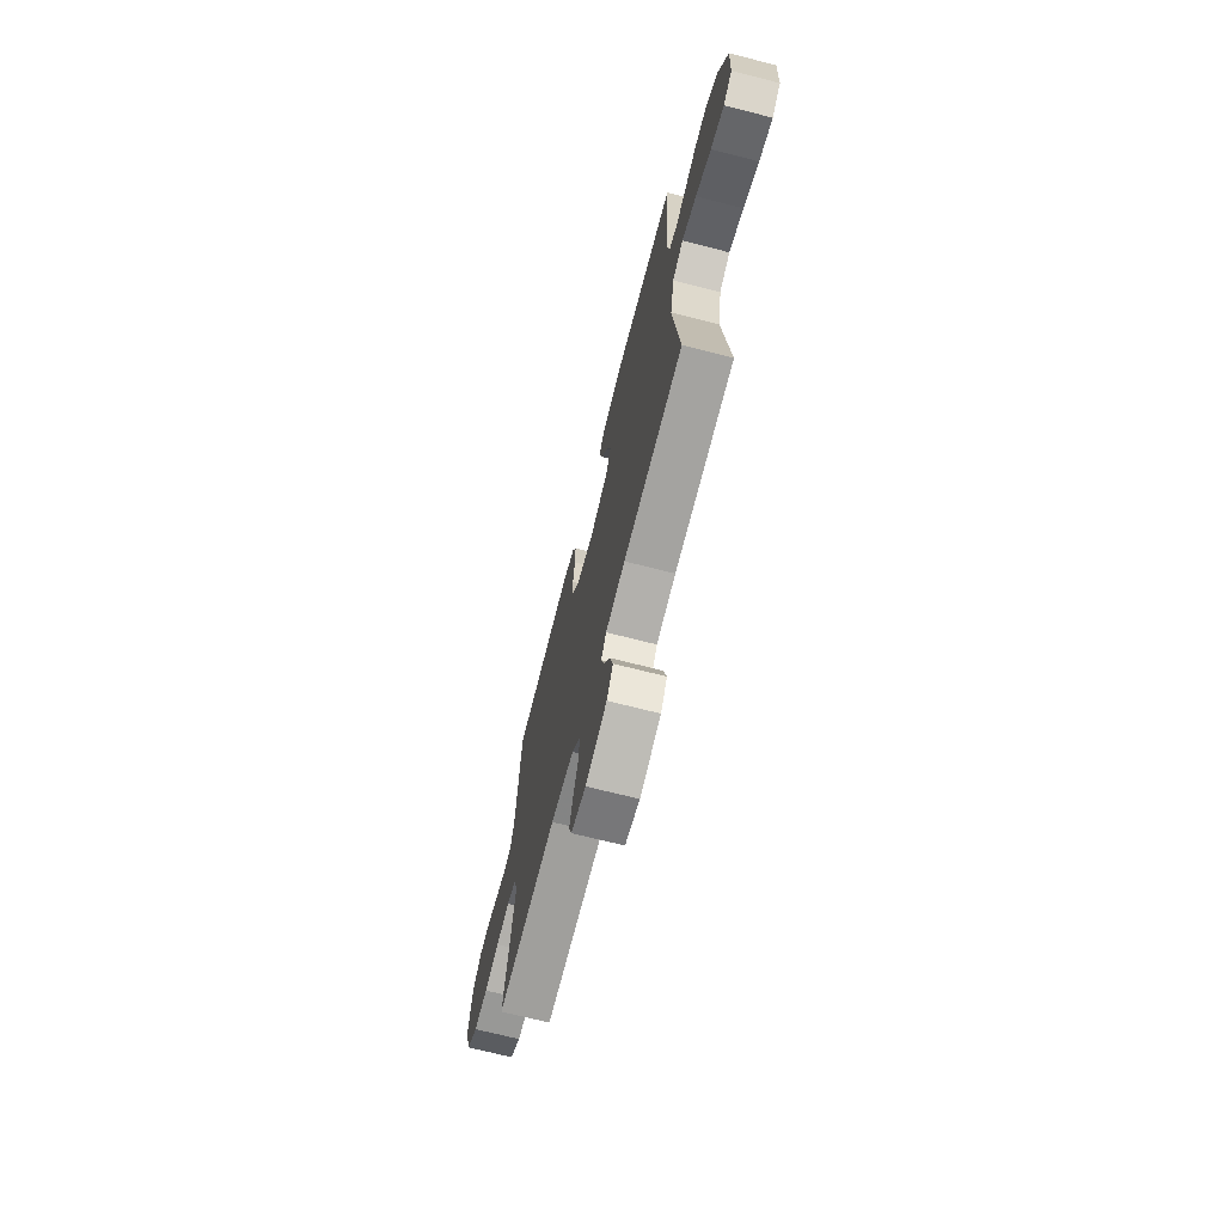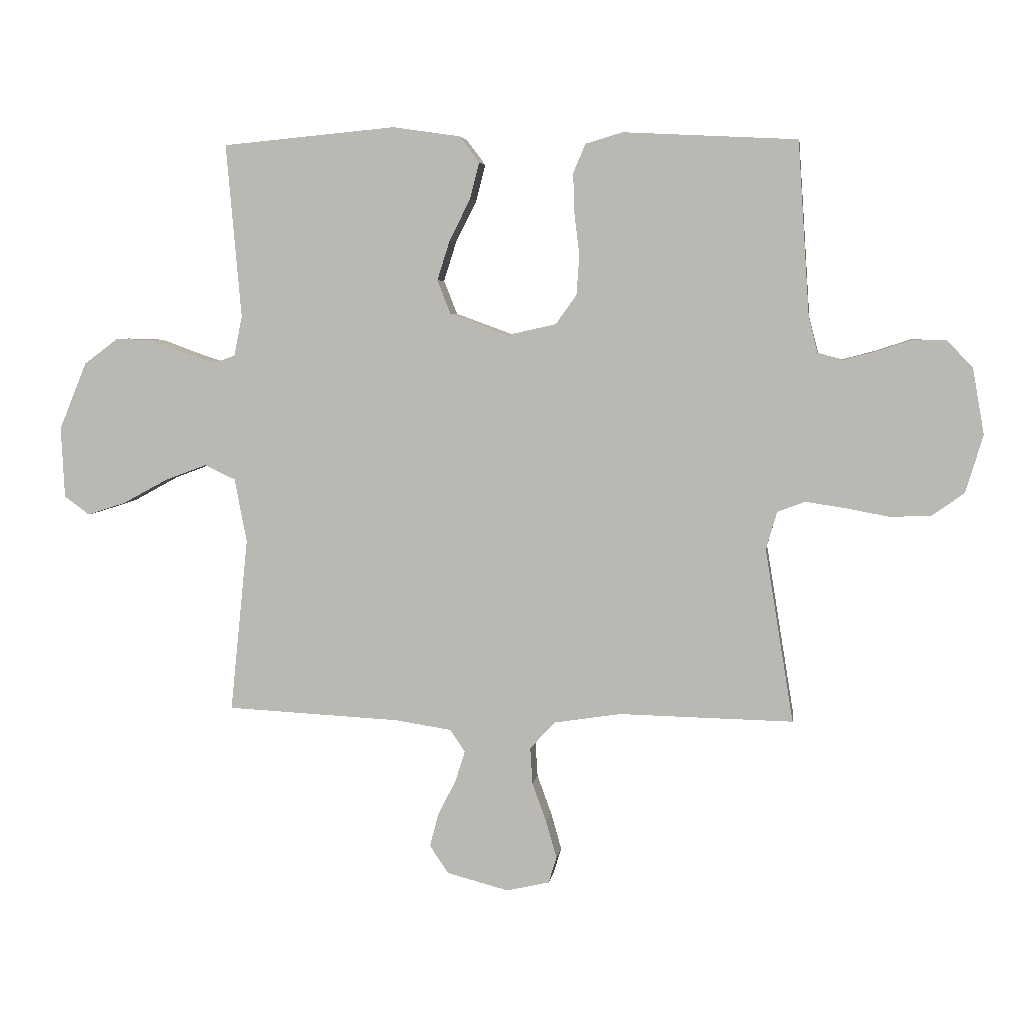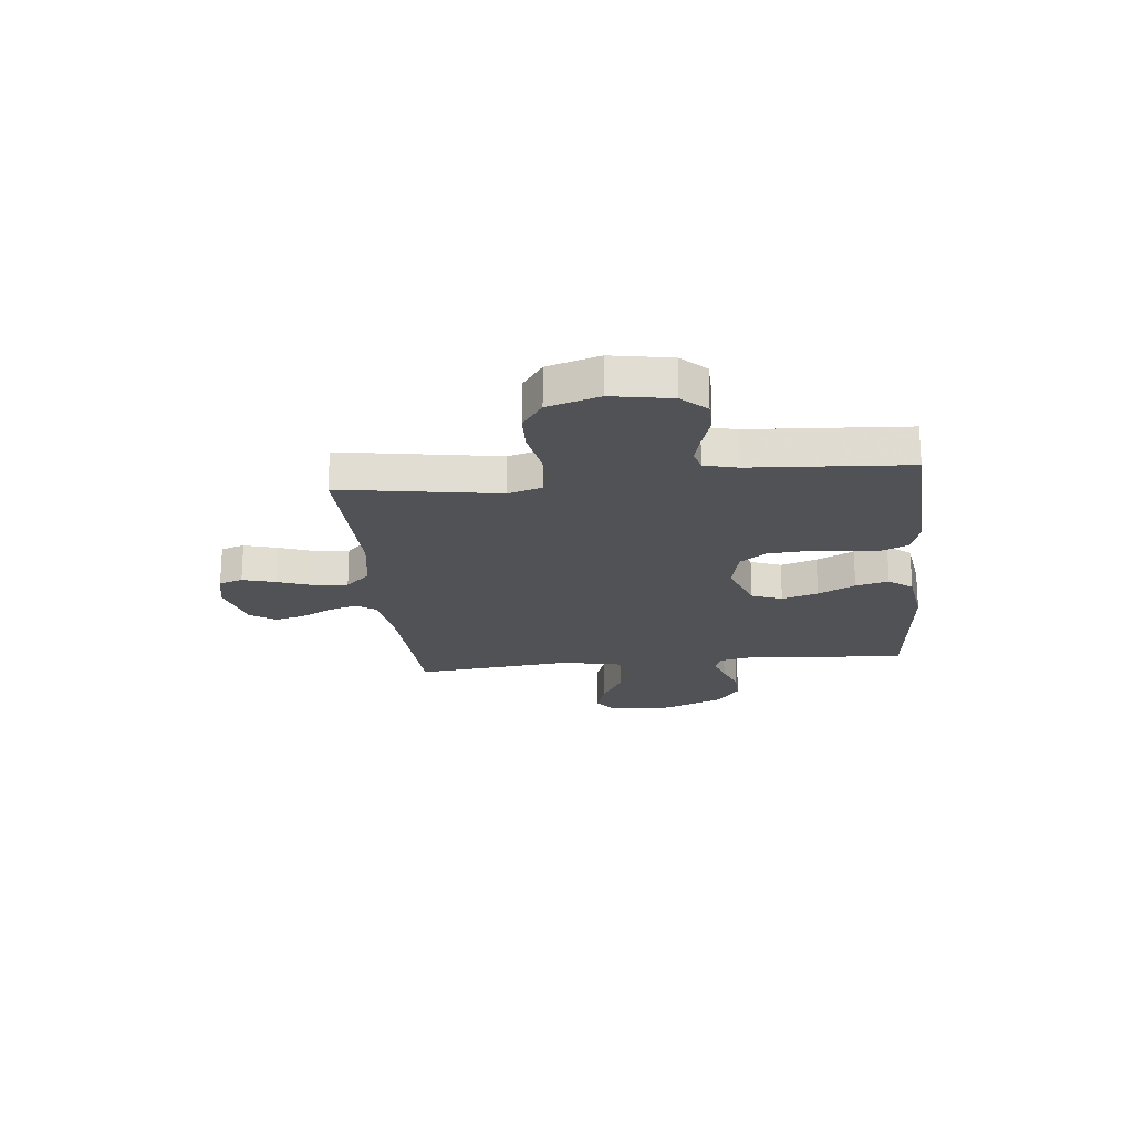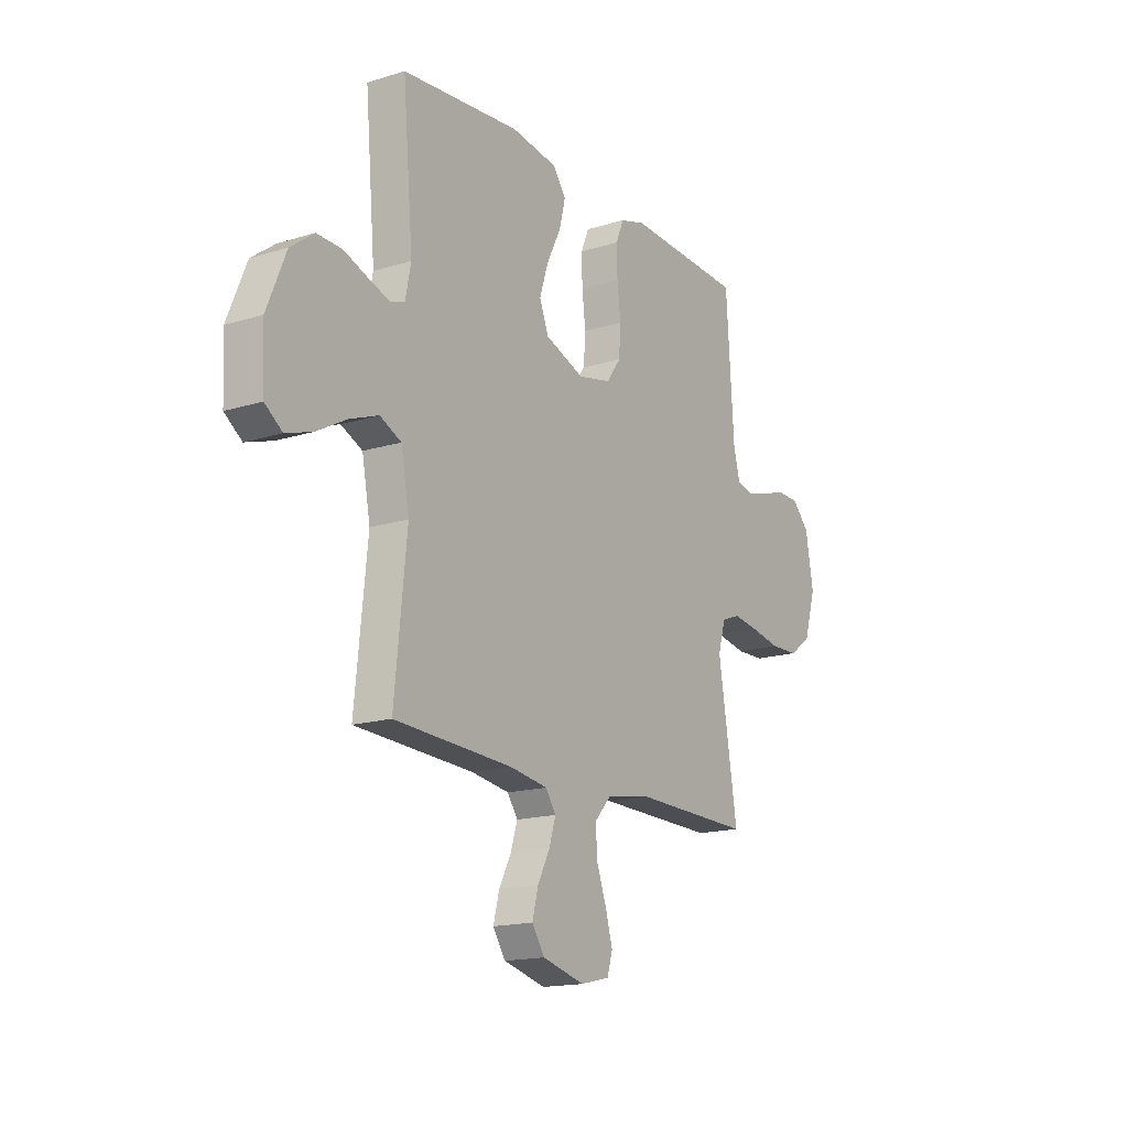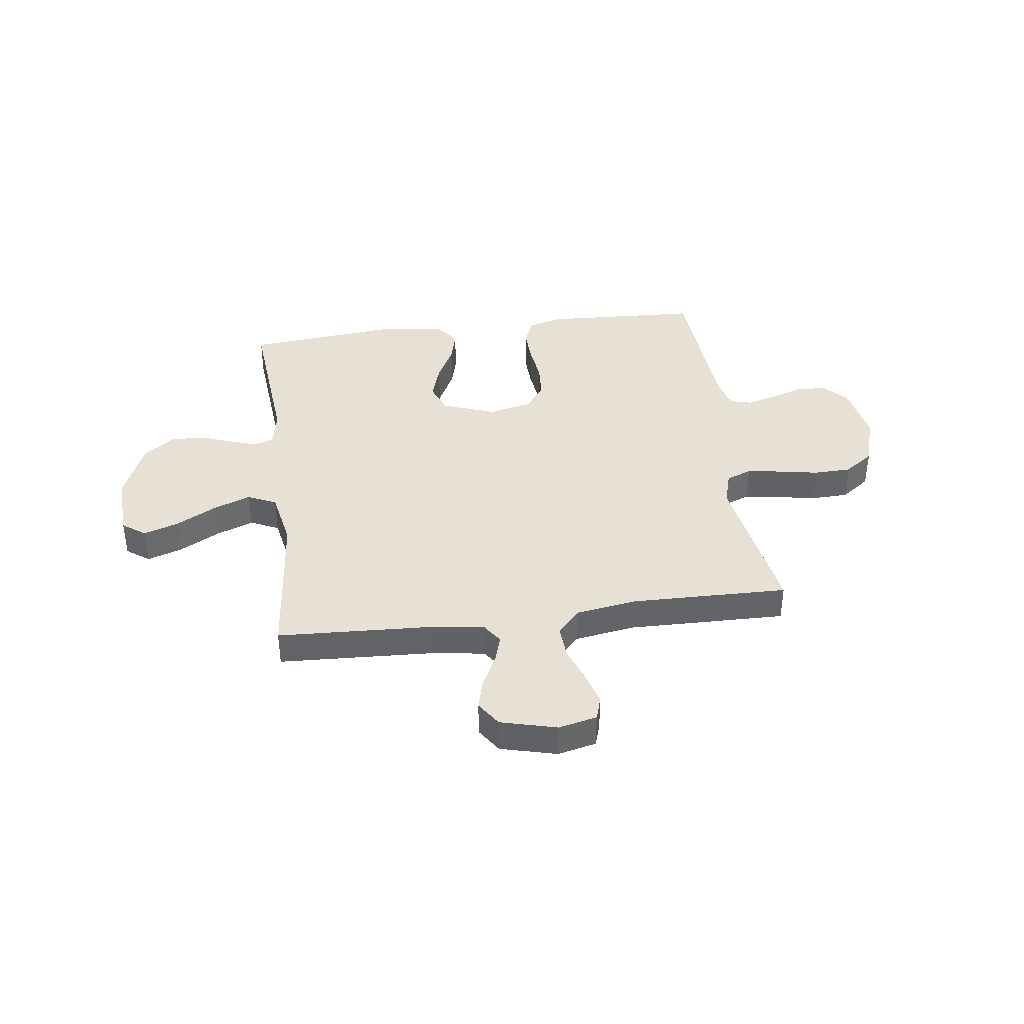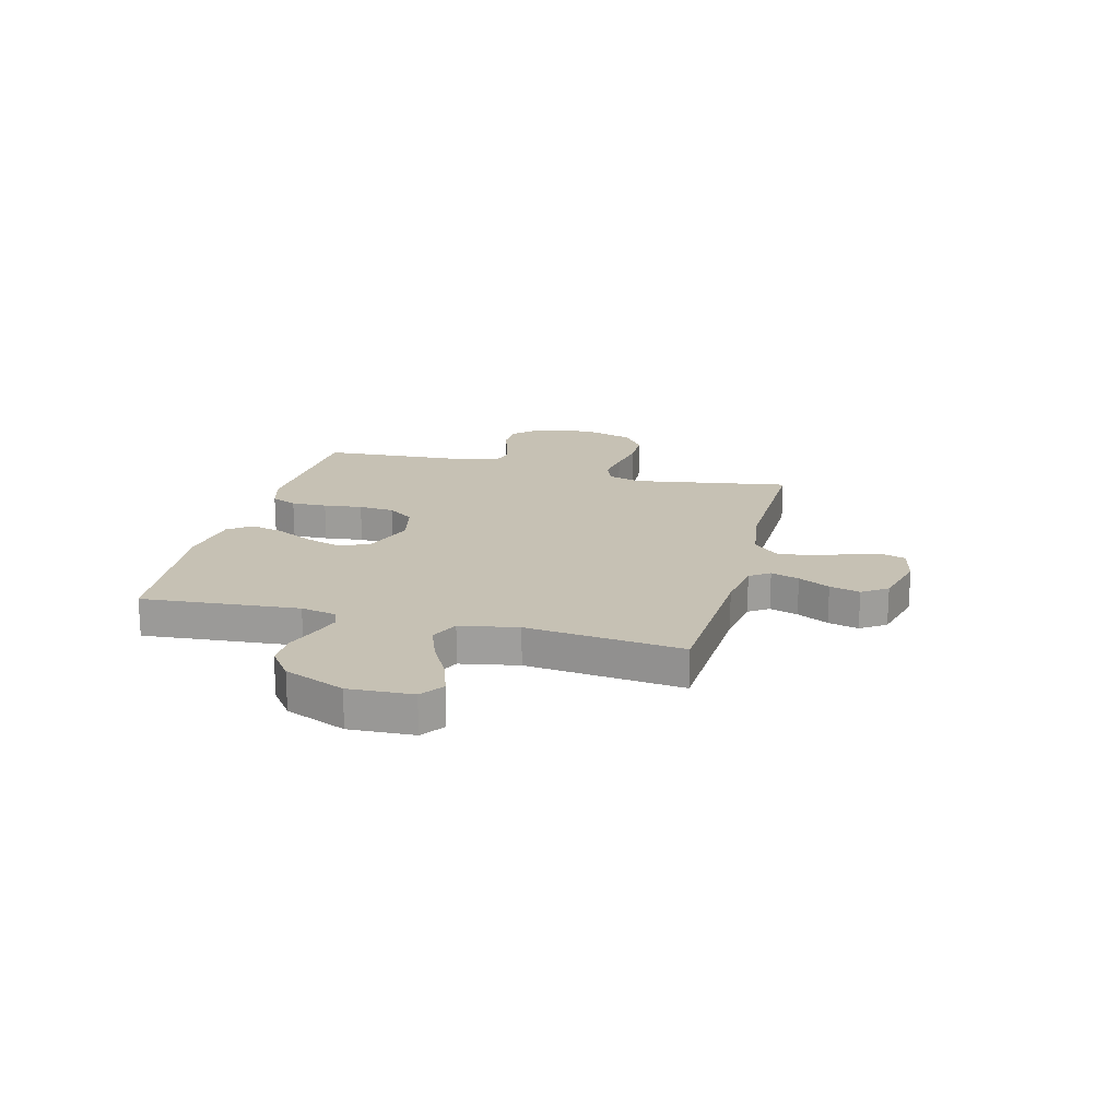
<metadata>
{"format":"obj","ext":"obj","renderer":"f3d","projection":"perspective","resolution":1024,"background":"white","views":[{"elev":-70.1,"azim":75.7,"up":"+Z"},{"elev":5.0,"azim":-171.9,"up":"+Z"},{"elev":-21.0,"azim":-84.0,"up":"+Y"},{"elev":-16.4,"azim":122.4,"up":"+Z"},{"elev":39.3,"azim":172.4,"up":"+Y"},{"elev":18.5,"azim":104.6,"up":"+Y"}]}
</metadata>
<code>
v 0.5 0.07 0.5
v 0.474 0.07 0.2
v 0.488 0.07 0.131
v 0.525 0.07 0.118
v 0.577 0.07 0.135
v 0.639 0.07 0.158
v 0.703 0.07 0.16
v 0.762 0.07 0.116
v 0.81 0.07 0
v 0.804 0.07 -0.123
v 0.76 0.07 -0.155
v 0.693 0.07 -0.133
v 0.616 0.07 -0.091
v 0.544 0.07 -0.064
v 0.49 0.07 -0.089
v 0.469 0.07 -0.2
v 0.5 0.07 -0.5
v 0.2 0.07 -0.515
v 0.102 0.07 -0.53
v 0.076 0.07 -0.568
v 0.093 0.07 -0.622
v 0.124 0.07 -0.682
v 0.139 0.07 -0.74
v 0.107 0.07 -0.788
v 0 0.07 -0.816
v -0.074 0.07 -0.799
v -0.088 0.07 -0.754
v -0.07 0.07 -0.691
v -0.045 0.07 -0.622
v -0.041 0.07 -0.559
v -0.084 0.07 -0.512
v -0.2 0.07 -0.494
v -0.5 0.07 -0.5
v -0.451 0.07 -0.2
v -0.47 0.07 -0.135
v -0.518 0.07 -0.117
v -0.585 0.07 -0.127
v -0.66 0.07 -0.141
v -0.731 0.07 -0.139
v -0.787 0.07 -0.099
v -0.817 0.07 0
v -0.797 0.07 0.114
v -0.753 0.07 0.16
v -0.695 0.07 0.161
v -0.633 0.07 0.141
v -0.577 0.07 0.126
v -0.536 0.07 0.137
v -0.52 0.07 0.2
v -0.5 0.07 0.5
v -0.2 0.07 0.515
v -0.136 0.07 0.496
v -0.115 0.07 0.447
v -0.117 0.07 0.379
v -0.126 0.07 0.305
v -0.121 0.07 0.237
v -0.085 0.07 0.187
v 0 0.07 0.168
v 0.1 0.07 0.205
v 0.123 0.07 0.263
v 0.101 0.07 0.332
v 0.065 0.07 0.403
v 0.049 0.07 0.466
v 0.083 0.07 0.511
v 0.2 0.07 0.528
v 0.5 0 0.5
v 0.474 0 0.2
v 0.488 0 0.131
v 0.525 0 0.118
v 0.577 0 0.135
v 0.639 0 0.158
v 0.703 0 0.16
v 0.762 0 0.116
v 0.81 0 0
v 0.804 0 -0.123
v 0.76 0 -0.155
v 0.693 0 -0.133
v 0.616 0 -0.091
v 0.544 0 -0.064
v 0.49 0 -0.089
v 0.469 0 -0.2
v 0.5 0 -0.5
v 0.2 0 -0.515
v 0.102 0 -0.53
v 0.076 0 -0.568
v 0.093 0 -0.622
v 0.124 0 -0.682
v 0.139 0 -0.74
v 0.107 0 -0.788
v 0 0 -0.816
v -0.074 0 -0.799
v -0.088 0 -0.754
v -0.07 0 -0.691
v -0.045 0 -0.622
v -0.041 0 -0.559
v -0.084 0 -0.512
v -0.2 0 -0.494
v -0.5 0 -0.5
v -0.451 0 -0.2
v -0.47 0 -0.135
v -0.518 0 -0.117
v -0.585 0 -0.127
v -0.66 0 -0.141
v -0.731 0 -0.139
v -0.787 0 -0.099
v -0.817 0 0
v -0.797 0 0.114
v -0.753 0 0.16
v -0.695 0 0.161
v -0.633 0 0.141
v -0.577 0 0.126
v -0.536 0 0.137
v -0.52 0 0.2
v -0.5 0 0.5
v -0.2 0 0.515
v -0.136 0 0.496
v -0.115 0 0.447
v -0.117 0 0.379
v -0.126 0 0.305
v -0.121 0 0.237
v -0.085 0 0.187
v 0 0 0.168
v 0.1 0 0.205
v 0.123 0 0.263
v 0.101 0 0.332
v 0.065 0 0.403
v 0.049 0 0.466
v 0.083 0 0.511
v 0.2 0 0.528
f 63 64 1 2
f 60 61 62 63
f 59 60 63 2
f 58 59 2 3
f 57 58 3 4
f 51 52 53 54
f 49 50 51 54
f 48 49 54 55
f 47 48 55 56
f 42 43 44 45
f 42 45 46
f 41 42 46
f 37 38 39 40
f 36 37 40 41
f 35 36 41 46
f 32 33 34
f 31 32 34 35
f 26 27 28 29
f 24 25 26 29
f 24 29 30
f 21 22 23 24
f 20 21 24 30
f 19 20 30 31
f 16 17 18
f 15 16 18 19
f 10 11 12 13
f 10 13 14
f 9 10 14
f 8 9 14
f 5 6 7 8
f 4 5 8 14
f 57 4 14 15
f 46 47 56 57
f 31 35 46 57
f 15 19 31 57
f 66 65 128 127
f 127 126 125 124
f 66 127 124 123
f 67 66 123 122
f 68 67 122 121
f 118 117 116 115
f 118 115 114 113
f 119 118 113 112
f 120 119 112 111
f 109 108 107 106
f 110 109 106
f 110 106 105
f 104 103 102 101
f 105 104 101 100
f 110 105 100 99
f 98 97 96
f 99 98 96 95
f 93 92 91 90
f 93 90 89 88
f 94 93 88
f 88 87 86 85
f 94 88 85 84
f 95 94 84 83
f 82 81 80
f 83 82 80 79
f 77 76 75 74
f 78 77 74
f 78 74 73
f 78 73 72
f 72 71 70 69
f 78 72 69 68
f 79 78 68 121
f 121 120 111 110
f 121 110 99 95
f 121 95 83 79
f 1 65 66 2
f 2 66 67 3
f 3 67 68 4
f 4 68 69 5
f 5 69 70 6
f 6 70 71 7
f 7 71 72 8
f 8 72 73 9
f 9 73 74 10
f 10 74 75 11
f 11 75 76 12
f 12 76 77 13
f 13 77 78 14
f 14 78 79 15
f 15 79 80 16
f 16 80 81 17
f 17 81 82 18
f 18 82 83 19
f 19 83 84 20
f 20 84 85 21
f 21 85 86 22
f 22 86 87 23
f 23 87 88 24
f 24 88 89 25
f 25 89 90 26
f 26 90 91 27
f 27 91 92 28
f 28 92 93 29
f 29 93 94 30
f 30 94 95 31
f 31 95 96 32
f 32 96 97 33
f 33 97 98 34
f 34 98 99 35
f 35 99 100 36
f 36 100 101 37
f 37 101 102 38
f 38 102 103 39
f 39 103 104 40
f 40 104 105 41
f 41 105 106 42
f 42 106 107 43
f 43 107 108 44
f 44 108 109 45
f 45 109 110 46
f 46 110 111 47
f 47 111 112 48
f 48 112 113 49
f 49 113 114 50
f 50 114 115 51
f 51 115 116 52
f 52 116 117 53
f 53 117 118 54
f 54 118 119 55
f 55 119 120 56
f 56 120 121 57
f 57 121 122 58
f 58 122 123 59
f 59 123 124 60
f 60 124 125 61
f 61 125 126 62
f 62 126 127 63
f 63 127 128 64
f 64 128 65 1

</code>
